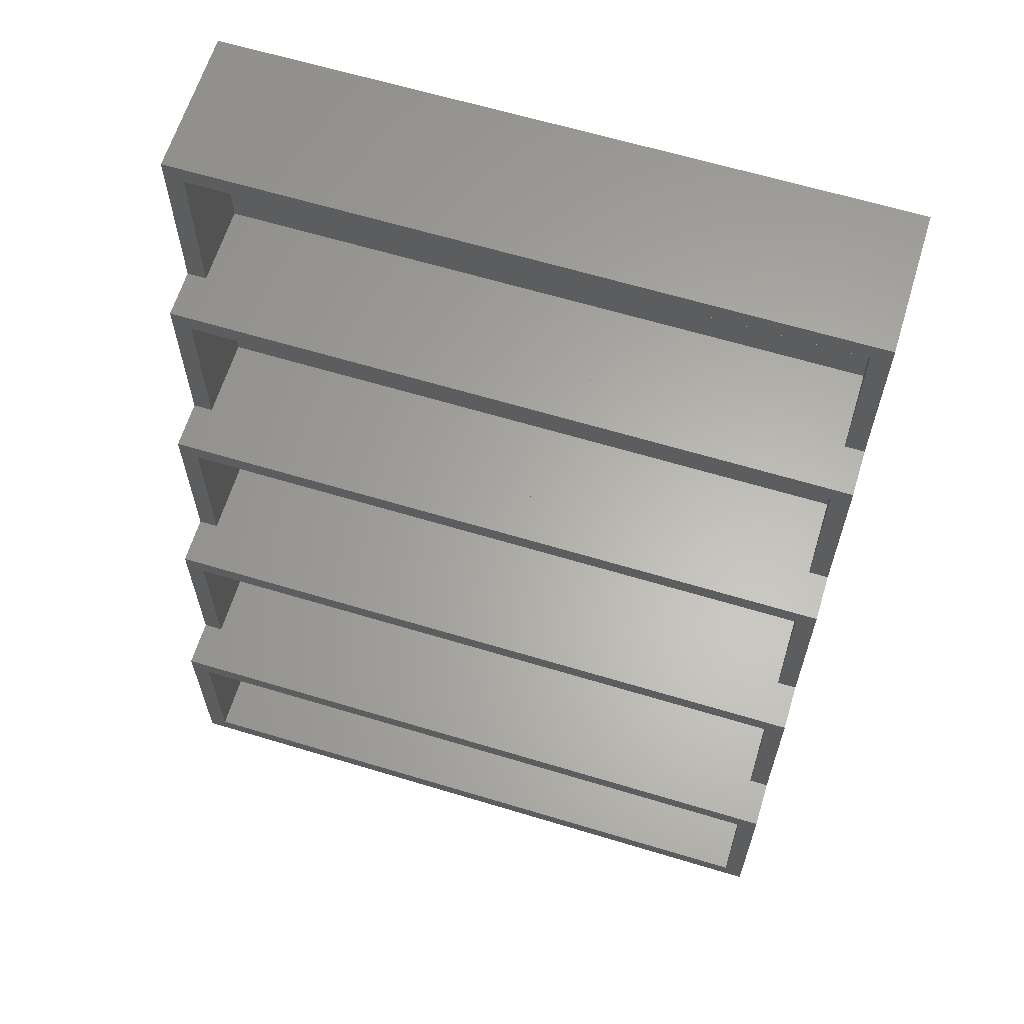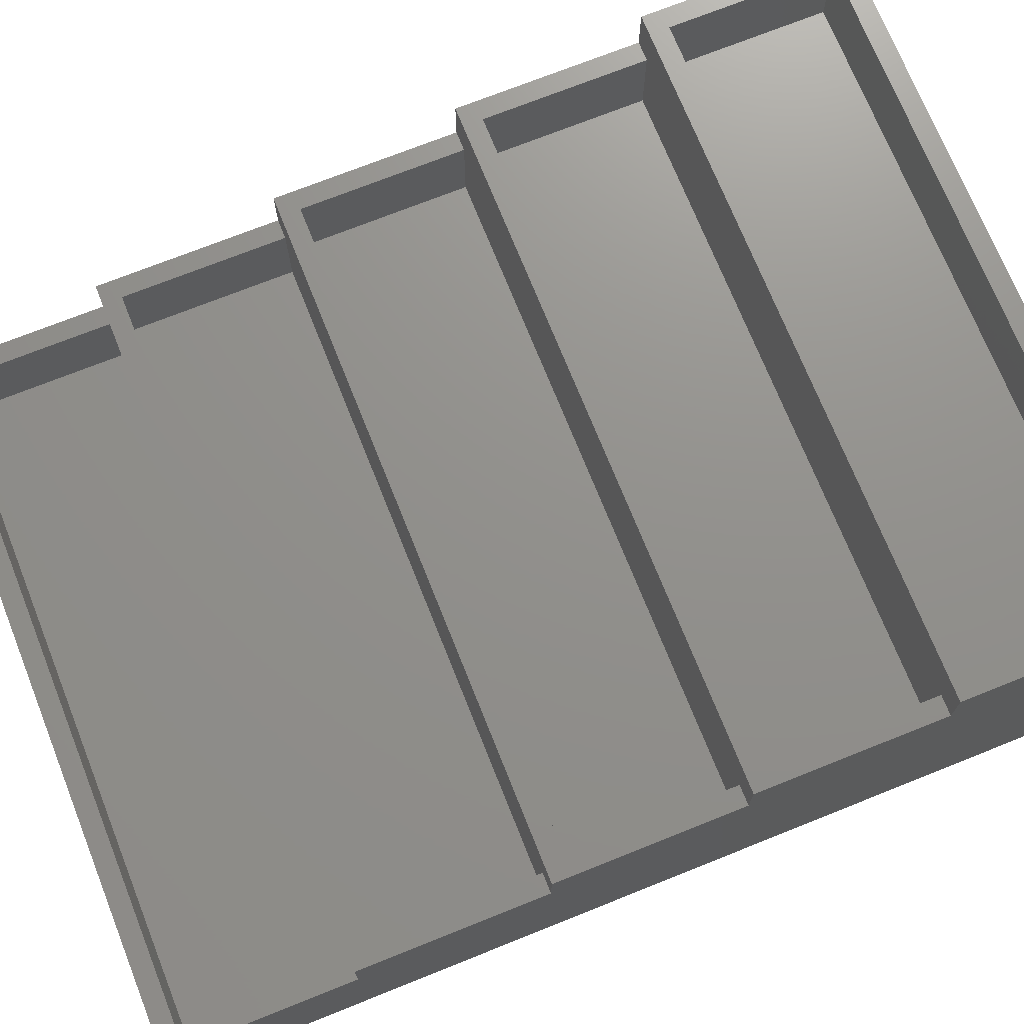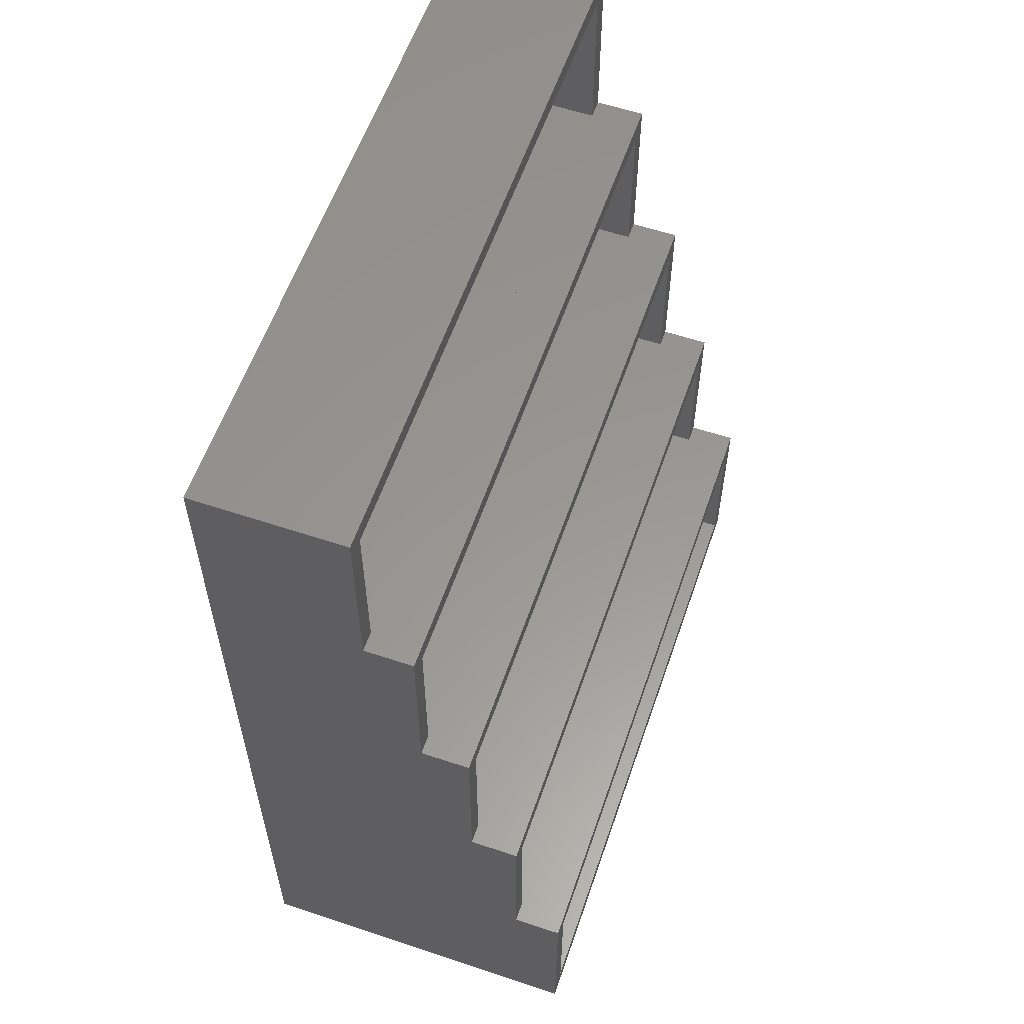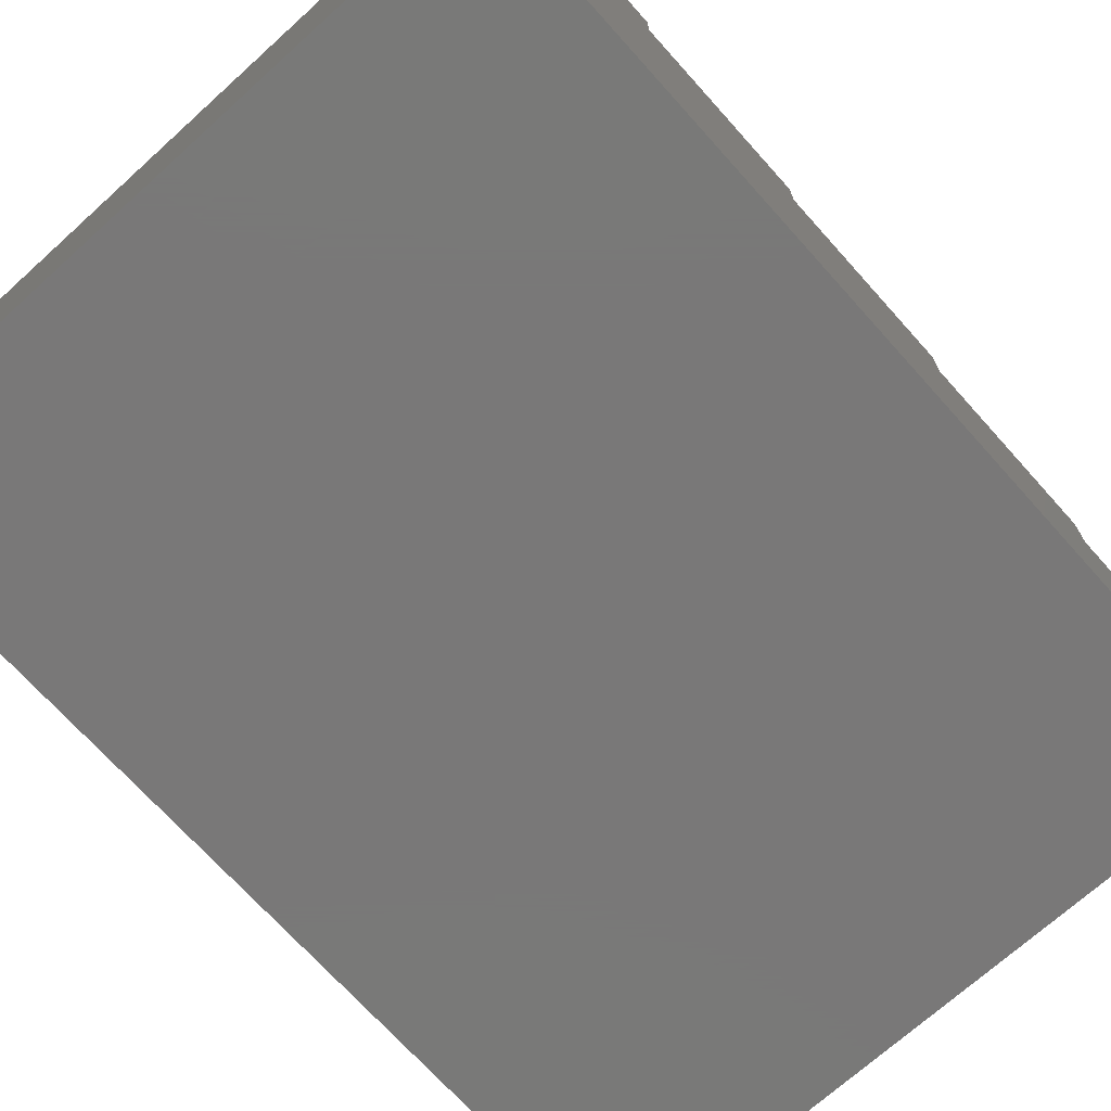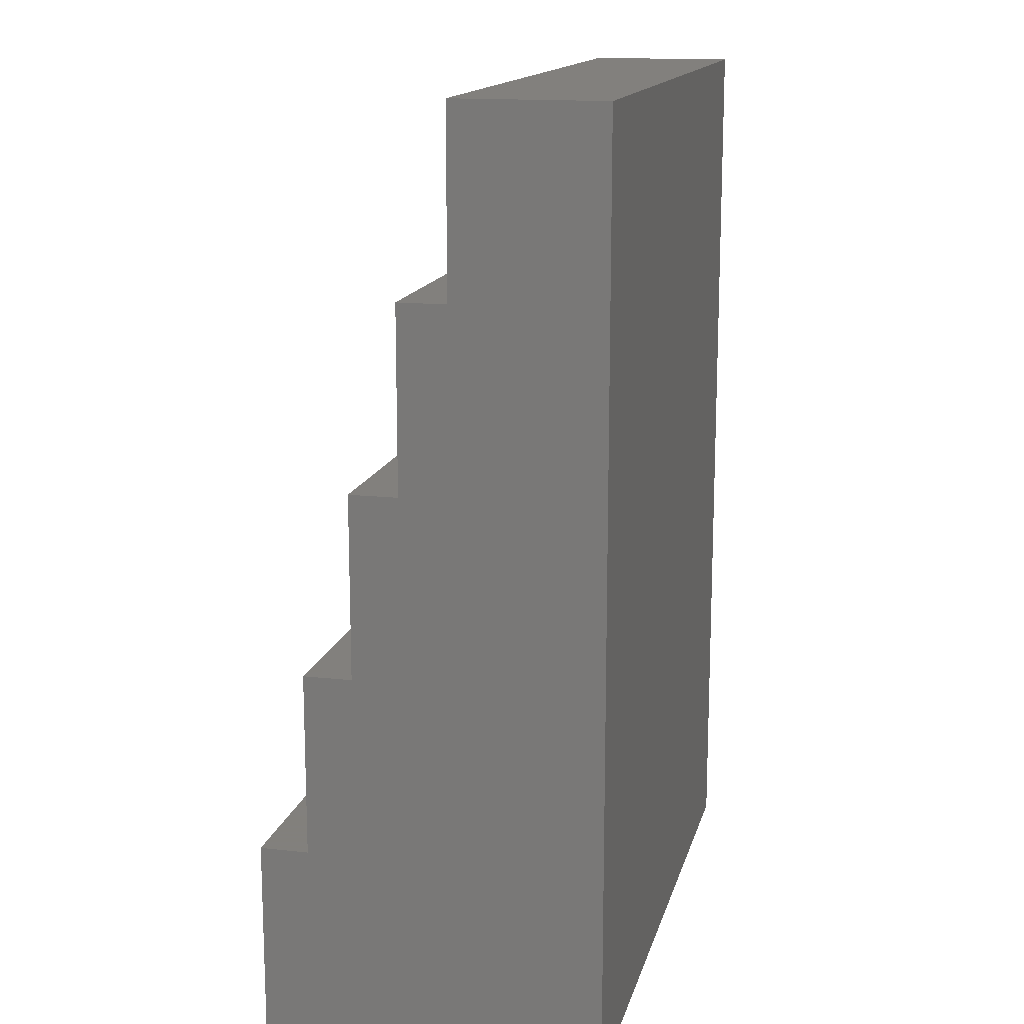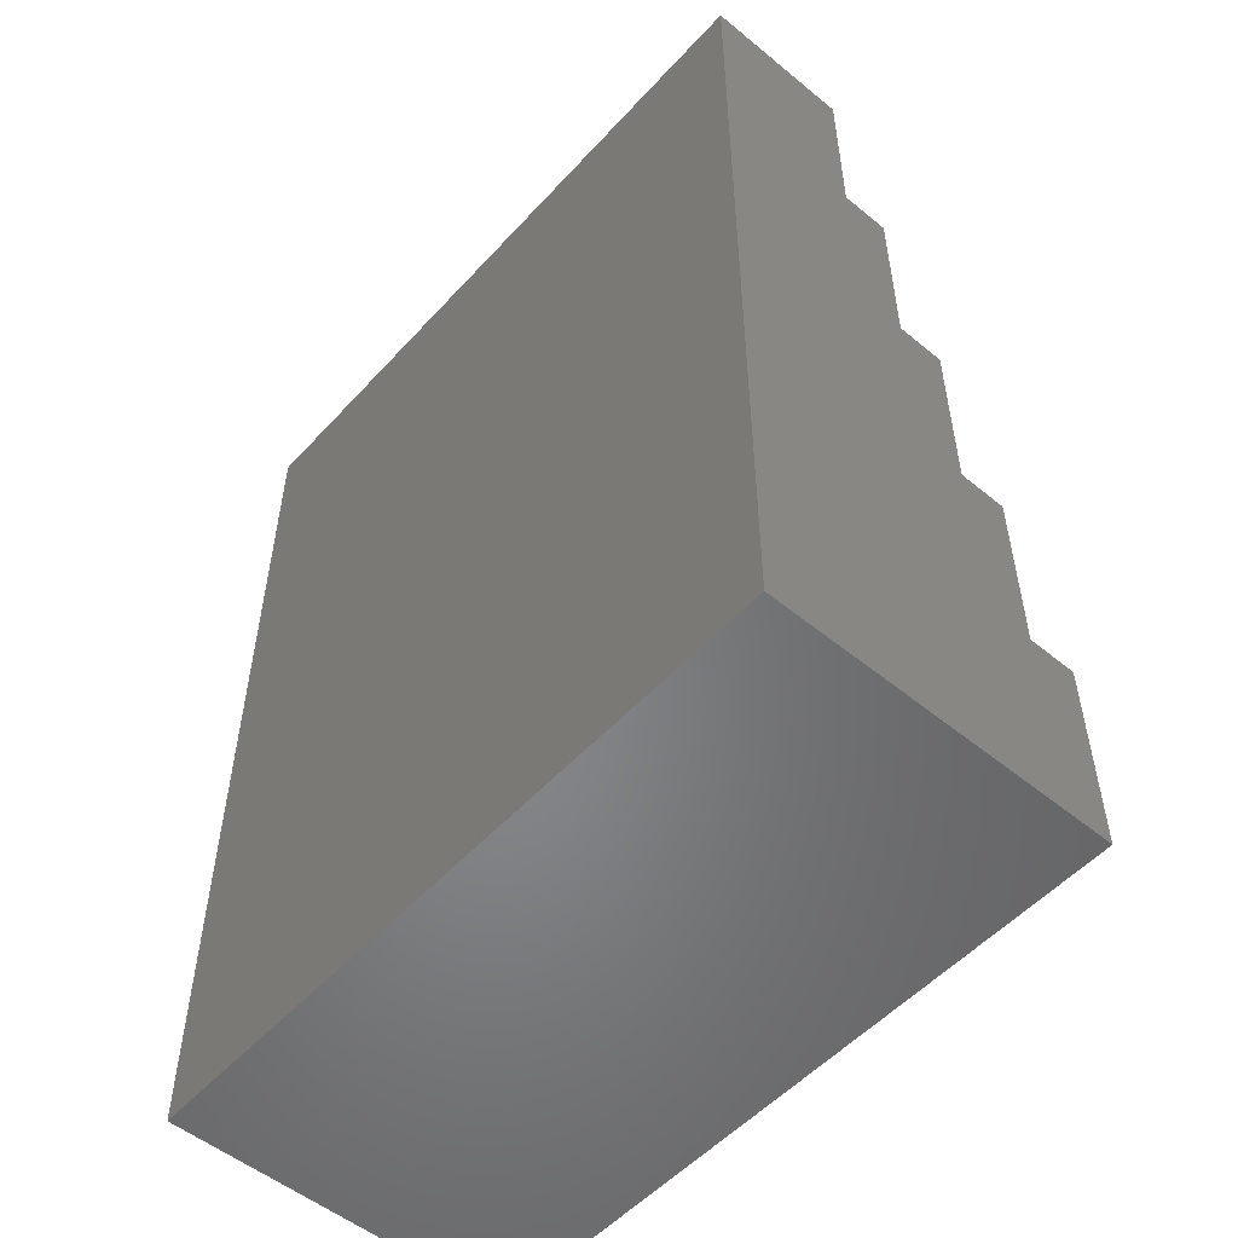
<metadata>
{"format":"stl","ext":"stl","renderer":"f3d","projection":"perspective","resolution":1024,"background":"white","views":[{"elev":63.2,"azim":17.0,"up":"+Y"},{"elev":72.2,"azim":-111.8,"up":"+Z"},{"elev":58.7,"azim":-71.0,"up":"+Y"},{"elev":-71.4,"azim":42.0,"up":"+Z"},{"elev":14.9,"azim":103.5,"up":"+Y"},{"elev":-53.2,"azim":-131.2,"up":"+Y"}]}
</metadata>
<code>
# stl→obj: 64 verts, 124 faces
v -21.2 51.23 0
v -21.2 39.98 9.2
v -21.2 51.23 9.2
v -21.2 28.73 12.2
v -21.2 39.98 12.2
v -21.2 17.48 15.2
v -21.2 28.73 15.2
v -21.2 -6.225 0
v -21.2 6.225 18.2
v -21.2 17.48 18.2
v -21.2 -6.225 21.2
v -21.2 6.225 21.2
v 21.2 6.225 21.2
v 20 5.025 21.2
v 21.2 -6.225 21.2
v -20 5.025 21.2
v -20 -5.025 21.2
v 20 -5.025 21.2
v 21.2 6.225 18.2
v 21.2 17.48 18.2
v 21.2 17.48 15.2
v 21.2 28.73 15.2
v 21.2 28.73 12.2
v 21.2 39.98 12.2
v 21.2 39.98 9.2
v 21.2 51.23 0
v 21.2 51.23 9.2
v 21.2 -6.225 0
v -20 5.025 16.2
v -20 -5.025 16.2
v 20 -5.025 16.2
v 20 5.025 16.2
v 20 16.27 18.2
v -20 16.27 18.2
v 20 6.225 18.2
v -20 6.225 18.2
v -20 16.27 13.2
v -20 6.225 13.2
v 20 6.225 13.2
v 20 16.27 13.2
v 20 27.52 15.2
v -20 27.52 15.2
v 20 17.48 15.2
v -20 17.48 15.2
v -20 27.52 10.2
v -20 17.48 10.2
v 20 17.48 10.2
v 20 27.52 10.2
v 20 38.77 12.2
v -20 38.77 12.2
v 20 28.73 12.2
v -20 28.73 12.2
v -20 38.77 7.199
v -20 28.73 7.199
v 20 28.73 7.199
v 20 38.77 7.199
v 20 50.02 9.2
v -20 50.02 9.2
v -20 39.98 9.2
v 20 39.98 9.2
v -20 50.02 4.199
v -20 39.98 4.199
v 20 39.98 4.199
v 20 50.02 4.199
f 1 2 3
f 2 4 5
f 1 4 2
f 4 6 7
f 8 4 1
f 6 9 10
f 4 8 6
f 6 8 9
f 11 9 8
f 9 11 12
f 13 14 15
f 13 16 14
f 16 12 17
f 12 16 13
f 18 15 14
f 17 15 18
f 17 11 15
f 11 17 12
f 13 15 19
f 20 19 21
f 22 21 23
f 24 23 25
f 25 26 27
f 23 26 25
f 28 23 21
f 28 21 19
f 28 19 15
f 23 28 26
f 8 26 28
f 26 8 1
f 8 15 11
f 15 8 28
f 19 12 13
f 12 19 9
f 17 29 16
f 29 17 30
f 31 14 32
f 14 31 18
f 29 31 32
f 31 29 30
f 31 17 18
f 17 31 30
f 29 14 16
f 14 29 32
f 20 33 19
f 20 34 33
f 9 34 10
f 10 34 20
f 35 19 33
f 36 19 35
f 36 9 19
f 34 9 36
f 21 10 20
f 10 21 6
f 36 37 34
f 37 36 38
f 39 33 40
f 33 39 35
f 37 33 34
f 33 37 40
f 37 39 40
f 39 37 38
f 39 36 35
f 36 39 38
f 22 41 21
f 22 42 41
f 6 42 7
f 7 42 22
f 43 21 41
f 44 21 43
f 44 6 21
f 42 6 44
f 23 7 22
f 7 23 4
f 44 45 42
f 45 44 46
f 47 41 48
f 41 47 43
f 45 41 42
f 41 45 48
f 45 47 48
f 47 45 46
f 47 44 43
f 44 47 46
f 24 49 23
f 24 50 49
f 4 50 5
f 5 50 24
f 51 23 49
f 52 23 51
f 52 4 23
f 50 4 52
f 25 5 24
f 5 25 2
f 52 53 50
f 53 52 54
f 55 49 56
f 49 55 51
f 53 55 56
f 55 53 54
f 55 52 51
f 52 55 54
f 53 49 50
f 49 53 56
f 27 57 25
f 27 58 57
f 3 58 27
f 2 58 3
f 58 2 59
f 25 57 60
f 25 60 59
f 25 59 2
f 26 3 27
f 3 26 1
f 59 61 58
f 61 59 62
f 63 57 64
f 57 63 60
f 61 63 64
f 63 61 62
f 63 59 60
f 59 63 62
f 61 57 58
f 57 61 64

</code>
